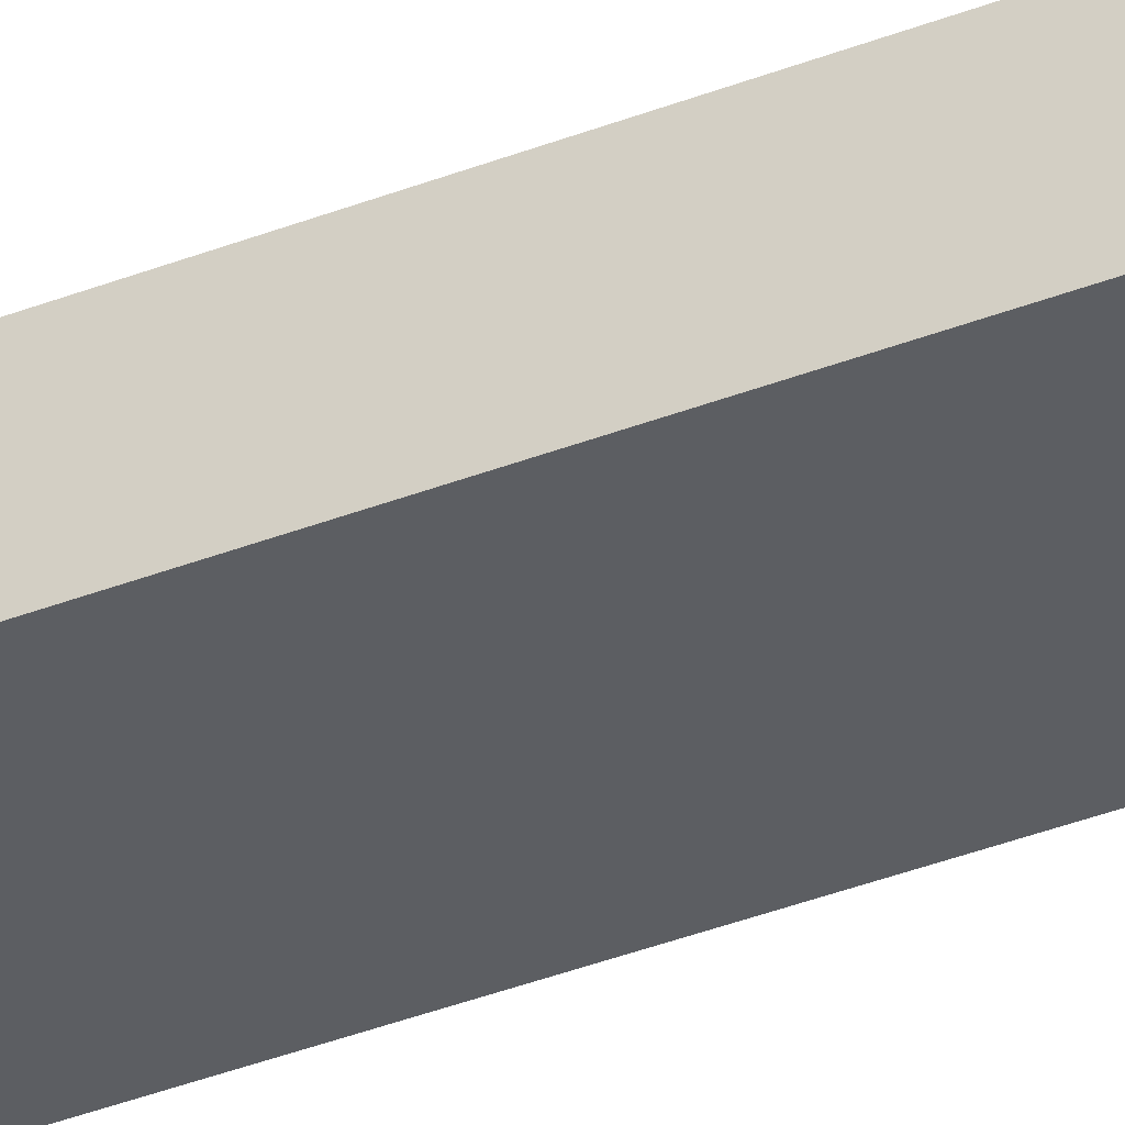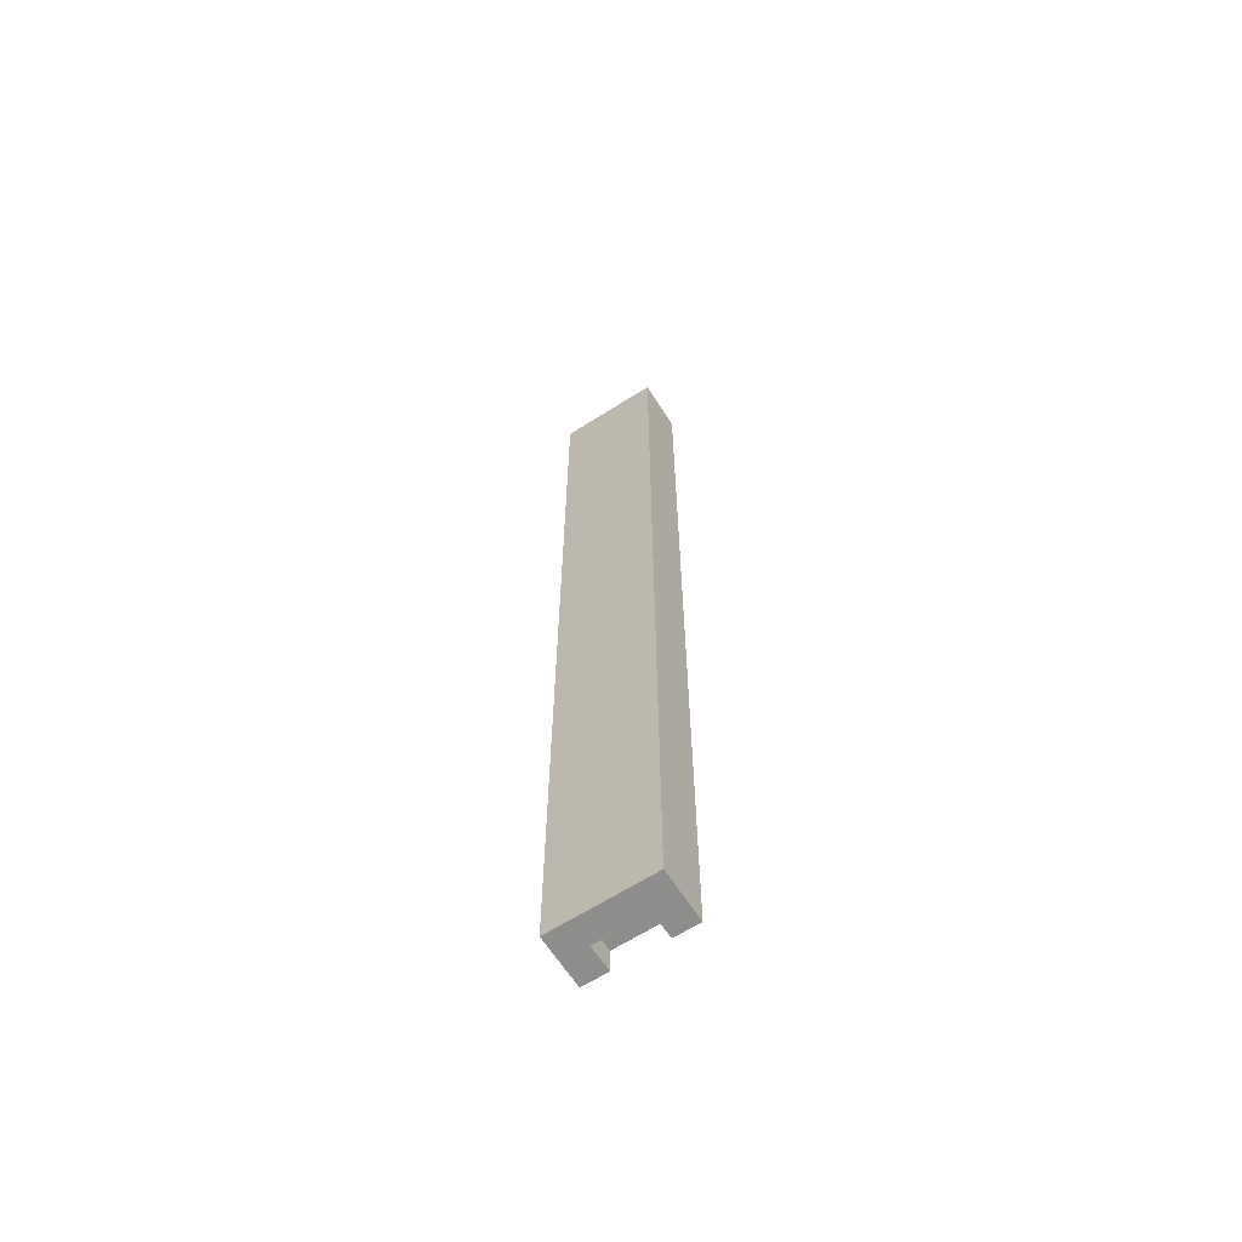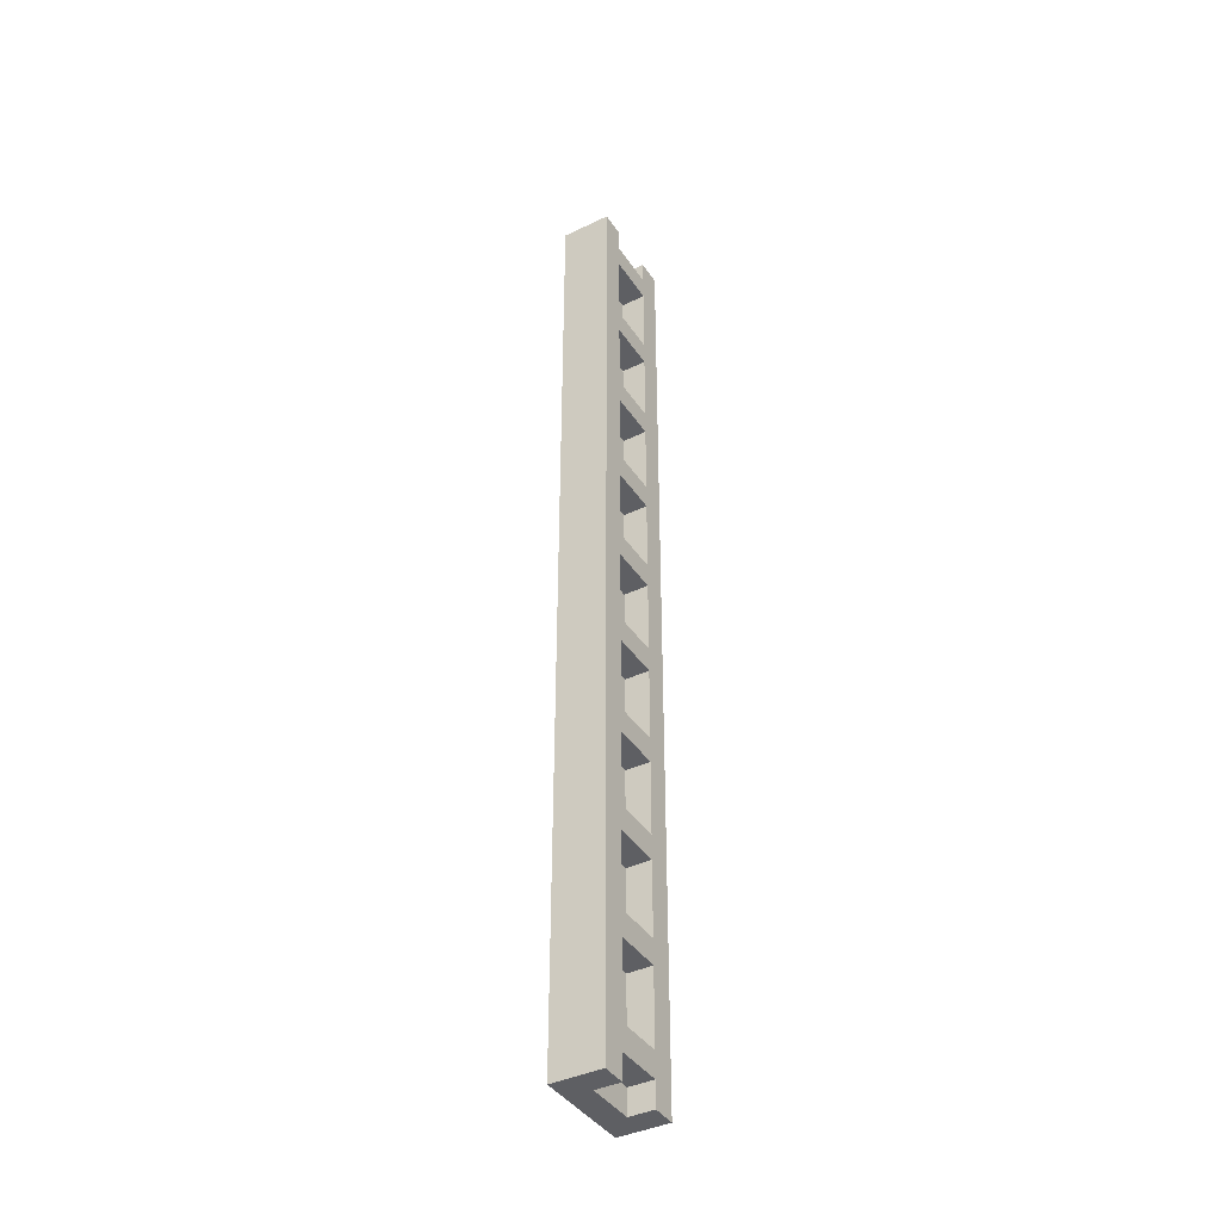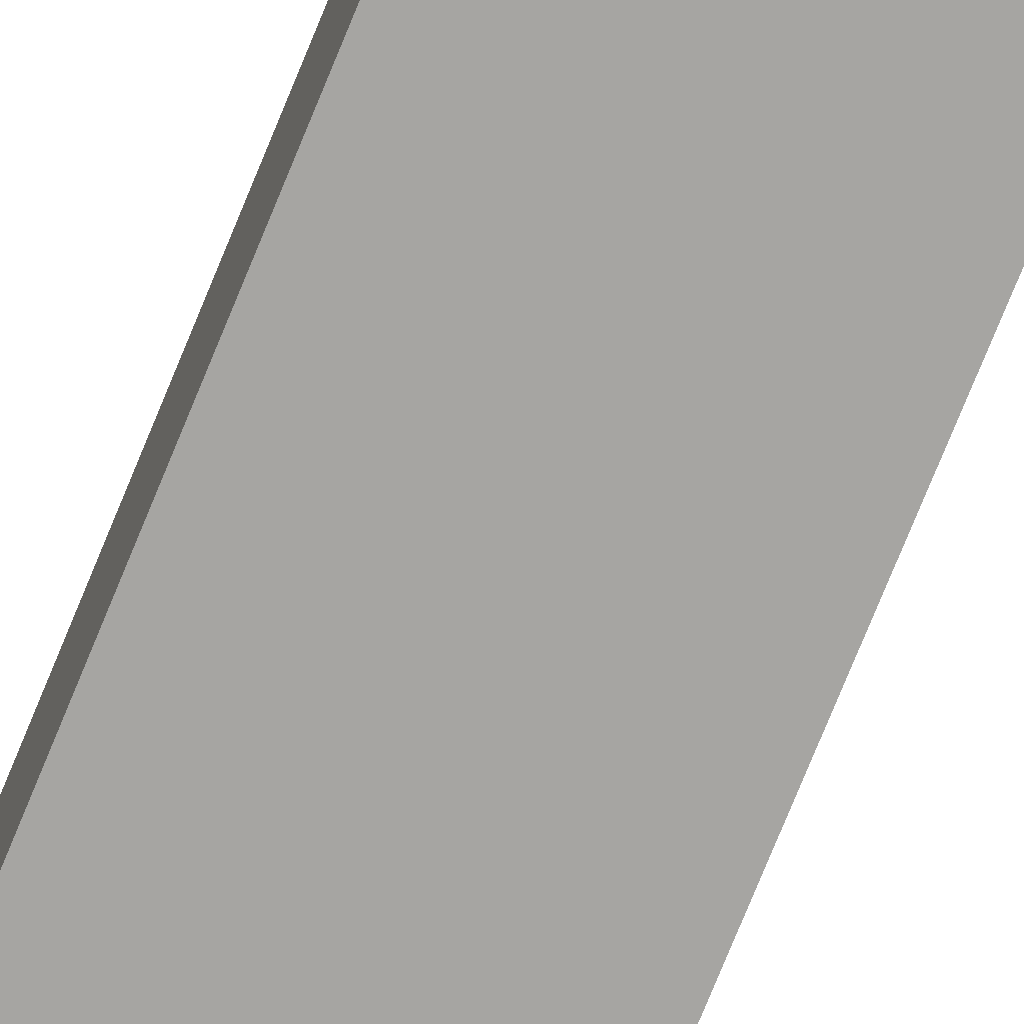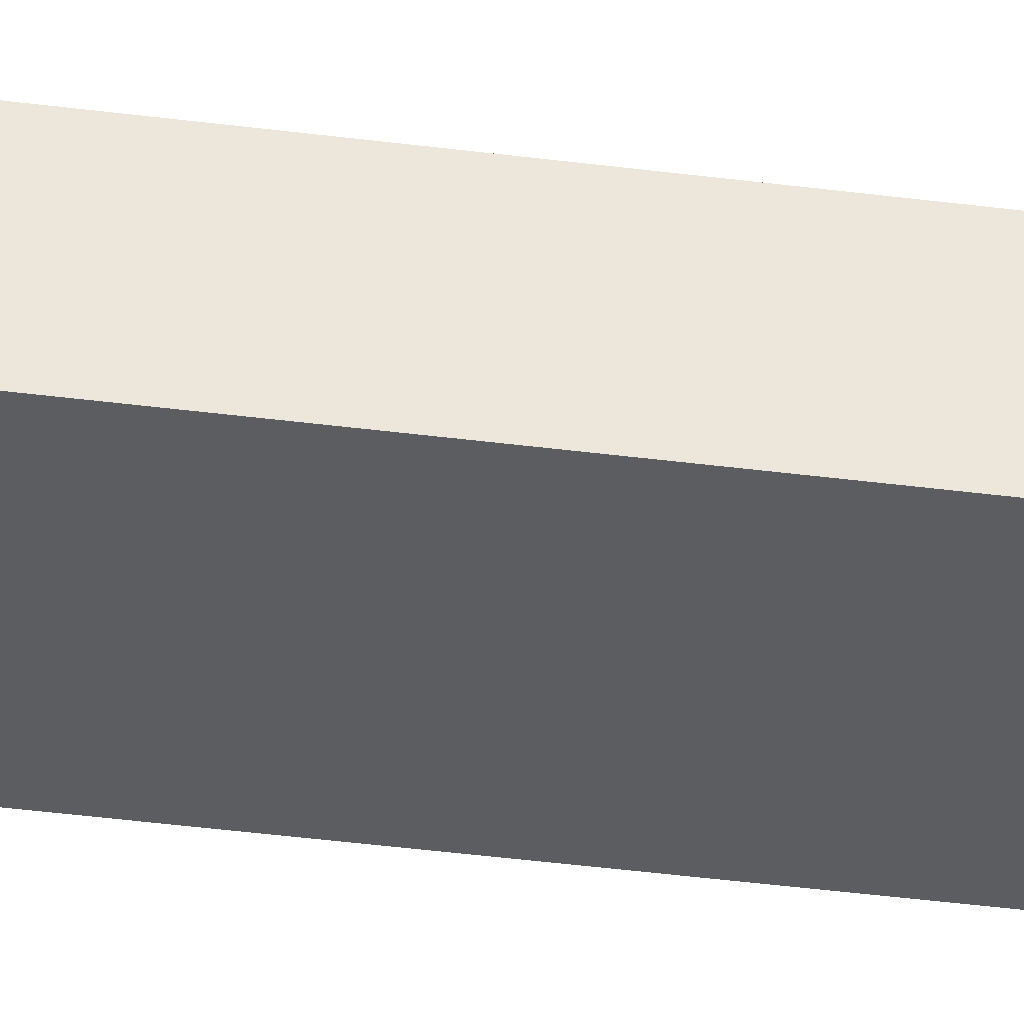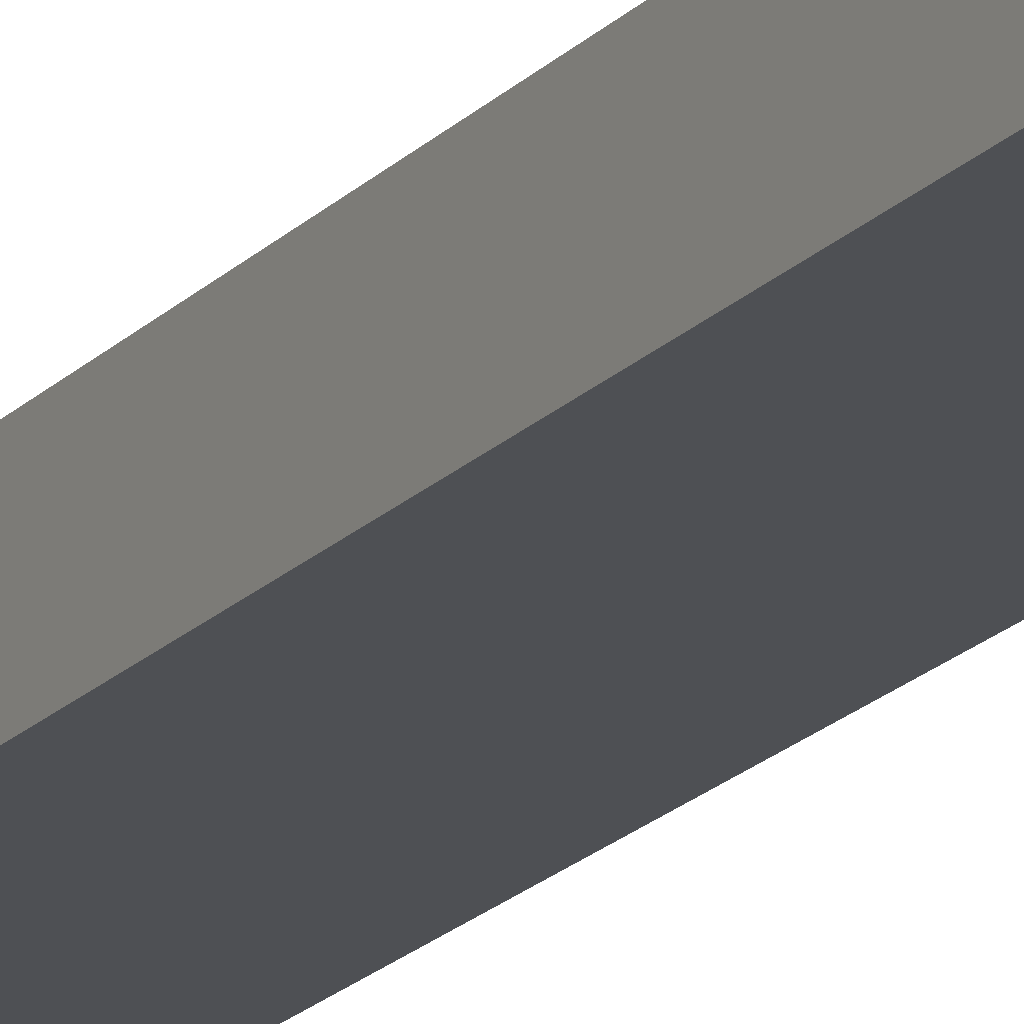
<metadata>
{"format":"obj","ext":"obj","renderer":"f3d","projection":"perspective","resolution":1024,"background":"white","views":[{"elev":-37.6,"azim":116.6,"up":"+Y"},{"elev":-64.5,"azim":32.7,"up":"+Z"},{"elev":-40.5,"azim":120.5,"up":"+Z"},{"elev":-73.6,"azim":158.0,"up":"+Y"},{"elev":-35.7,"azim":79.9,"up":"+Y"},{"elev":-18.8,"azim":-28.5,"up":"+Y"}]}
</metadata>
<code>
o
v -0.5 0 2
v -0.5 0 -1.9
v -0.5 0.1 2
v -0.5 0.1 -1.9
v -0.5 0.2 2
v -0.5 0.2 -1.9
v -0.2 0.1 2
v -0.2 0.1 1.9
v -0.2 0.1 1.8
v -0.2 0.1 1.5
v -0.2 0.1 1.4
v -0.2 0.1 1.1
v -0.2 0.1 1
v -0.2 0.1 0.7
v -0.2 0.1 0.6
v -0.2 0.1 0.3
v -0.2 0.1 0.2
v -0.2 0.1 -0.1
v -0.2 0.1 -0.2
v -0.2 0.1 -0.5
v -0.2 0.1 -0.6
v -0.2 0.1 -0.9
v -0.2 0.1 -1
v -0.2 0.1 -1.3
v -0.2 0.1 -1.4
v -0.2 0.1 -1.7
v -0.2 0.1 -1.8
v -0.2 0.1 -1.9
v -0.2 0.2 2
v -0.2 0.2 1.9
v -0.2 0.2 1.8
v -0.2 0.2 1.5
v -0.2 0.2 1.4
v -0.2 0.2 1.1
v -0.2 0.2 1
v -0.2 0.2 0.7
v -0.2 0.2 0.6
v -0.2 0.2 0.3
v -0.2 0.2 0.2
v -0.2 0.2 -0.1
v -0.2 0.2 -0.2
v -0.2 0.2 -0.5
v -0.2 0.2 -0.6
v -0.2 0.2 -0.9
v -0.2 0.2 -1
v -0.2 0.2 -1.3
v -0.2 0.2 -1.4
v -0.2 0.2 -1.7
v -0.2 0.2 -1.8
v -0.2 0.2 -1.9
v -0.4 0.1 2
v -0.4 0.1 1.9
v -0.4 0.1 1.8
v -0.4 0.1 1.5
v -0.4 0.1 1.4
v -0.4 0.1 1.1
v -0.4 0.1 1
v -0.4 0.1 0.7
v -0.4 0.1 0.6
v -0.4 0.1 0.3
v -0.4 0.1 0.2
v -0.4 0.1 -0.1
v -0.4 0.1 -0.2
v -0.4 0.1 -0.5
v -0.4 0.1 -0.6
v -0.4 0.1 -0.9
v -0.4 0.1 -1
v -0.4 0.1 -1.3
v -0.4 0.1 -1.4
v -0.4 0.1 -1.7
v -0.4 0.1 -1.8
v -0.4 0.1 -1.9
v -0.4 0.2 2
v -0.4 0.2 1.9
v -0.4 0.2 1.8
v -0.4 0.2 1.5
v -0.4 0.2 1.4
v -0.4 0.2 1.1
v -0.4 0.2 1
v -0.4 0.2 0.7
v -0.4 0.2 0.6
v -0.4 0.2 0.3
v -0.4 0.2 0.2
v -0.4 0.2 -0.1
v -0.4 0.2 -0.2
v -0.4 0.2 -0.5
v -0.4 0.2 -0.6
v -0.4 0.2 -0.9
v -0.4 0.2 -1
v -0.4 0.2 -1.3
v -0.4 0.2 -1.4
v -0.4 0.2 -1.7
v -0.4 0.2 -1.8
v -0.4 0.2 -1.9
v -0.1 0 2
v -0.1 0 -1.9
v -0.1 0.1 2
v -0.1 0.1 -1.9
v -0.1 0.2 2
v -0.1 0.2 -1.9
v -0.5 0 2
v -0.5 0.1 2
v -0.5 0.2 2
v -0.4 0.1 2
v -0.4 0.2 2
v -0.2 0.1 2
v -0.2 0.2 2
v -0.1 0 2
v -0.1 0.1 2
v -0.1 0.2 2
v -0.4 0.1 1.9
v -0.4 0.2 1.9
v -0.2 0.1 1.9
v -0.2 0.2 1.9
v -0.4 0.1 1.5
v -0.4 0.2 1.5
v -0.2 0.1 1.5
v -0.2 0.2 1.5
v -0.4 0.1 1.1
v -0.4 0.2 1.1
v -0.2 0.1 1.1
v -0.2 0.2 1.1
v -0.4 0.1 0.7
v -0.4 0.2 0.7
v -0.2 0.1 0.7
v -0.2 0.2 0.7
v -0.4 0.1 0.3
v -0.4 0.2 0.3
v -0.2 0.1 0.3
v -0.2 0.2 0.3
v -0.4 0.1 -0.1
v -0.4 0.2 -0.1
v -0.2 0.1 -0.1
v -0.2 0.2 -0.1
v -0.4 0.1 -0.5
v -0.4 0.2 -0.5
v -0.2 0.1 -0.5
v -0.2 0.2 -0.5
v -0.4 0.1 -0.9
v -0.4 0.2 -0.9
v -0.2 0.1 -0.9
v -0.2 0.2 -0.9
v -0.4 0.1 -1.3
v -0.4 0.2 -1.3
v -0.2 0.1 -1.3
v -0.2 0.2 -1.3
v -0.4 0.1 -1.7
v -0.4 0.2 -1.7
v -0.2 0.1 -1.7
v -0.2 0.2 -1.7
v -0.4 0.1 1.8
v -0.4 0.2 1.8
v -0.2 0.1 1.8
v -0.2 0.2 1.8
v -0.4 0.1 1.4
v -0.4 0.2 1.4
v -0.2 0.1 1.4
v -0.2 0.2 1.4
v -0.4 0.1 1
v -0.4 0.2 1
v -0.2 0.1 1
v -0.2 0.2 1
v -0.4 0.1 0.6
v -0.4 0.2 0.6
v -0.2 0.1 0.6
v -0.2 0.2 0.6
v -0.4 0.1 0.2
v -0.4 0.2 0.2
v -0.2 0.1 0.2
v -0.2 0.2 0.2
v -0.4 0.1 -0.2
v -0.4 0.2 -0.2
v -0.2 0.1 -0.2
v -0.2 0.2 -0.2
v -0.4 0.1 -0.6
v -0.4 0.2 -0.6
v -0.2 0.1 -0.6
v -0.2 0.2 -0.6
v -0.4 0.1 -1
v -0.4 0.2 -1
v -0.2 0.1 -1
v -0.2 0.2 -1
v -0.4 0.1 -1.4
v -0.4 0.2 -1.4
v -0.2 0.1 -1.4
v -0.2 0.2 -1.4
v -0.4 0.1 -1.8
v -0.4 0.2 -1.8
v -0.2 0.1 -1.8
v -0.2 0.2 -1.8
v -0.5 0 -1.9
v -0.5 0.1 -1.9
v -0.5 0.2 -1.9
v -0.4 0.1 -1.9
v -0.4 0.2 -1.9
v -0.2 0.1 -1.9
v -0.2 0.2 -1.9
v -0.1 0 -1.9
v -0.1 0.1 -1.9
v -0.1 0.2 -1.9
v -0.5 0 2
v -0.1 0 2
v -0.5 0 -1.9
v -0.1 0 -1.9
v -0.4 0.1 2
v -0.2 0.1 2
v -0.4 0.1 1.9
v -0.2 0.1 1.9
v -0.4 0.1 1.8
v -0.2 0.1 1.8
v -0.4 0.1 1.5
v -0.2 0.1 1.5
v -0.4 0.1 1.4
v -0.2 0.1 1.4
v -0.4 0.1 1.1
v -0.2 0.1 1.1
v -0.4 0.1 1
v -0.2 0.1 1
v -0.4 0.1 0.7
v -0.2 0.1 0.7
v -0.4 0.1 0.6
v -0.2 0.1 0.6
v -0.4 0.1 0.3
v -0.2 0.1 0.3
v -0.4 0.1 0.2
v -0.2 0.1 0.2
v -0.4 0.1 -0.1
v -0.2 0.1 -0.1
v -0.4 0.1 -0.2
v -0.2 0.1 -0.2
v -0.4 0.1 -0.5
v -0.2 0.1 -0.5
v -0.4 0.1 -0.6
v -0.2 0.1 -0.6
v -0.4 0.1 -0.9
v -0.2 0.1 -0.9
v -0.4 0.1 -1
v -0.2 0.1 -1
v -0.4 0.1 -1.3
v -0.2 0.1 -1.3
v -0.4 0.1 -1.4
v -0.2 0.1 -1.4
v -0.4 0.1 -1.7
v -0.2 0.1 -1.7
v -0.4 0.1 -1.8
v -0.2 0.1 -1.8
v -0.4 0.1 -1.9
v -0.2 0.1 -1.9
v -0.5 0.2 2
v -0.4 0.2 2
v -0.2 0.2 2
v -0.1 0.2 2
v -0.4 0.2 1.9
v -0.2 0.2 1.9
v -0.4 0.2 1.8
v -0.2 0.2 1.8
v -0.4 0.2 1.5
v -0.2 0.2 1.5
v -0.4 0.2 1.4
v -0.2 0.2 1.4
v -0.4 0.2 1.1
v -0.2 0.2 1.1
v -0.4 0.2 1
v -0.2 0.2 1
v -0.4 0.2 0.7
v -0.2 0.2 0.7
v -0.4 0.2 0.6
v -0.2 0.2 0.6
v -0.4 0.2 0.3
v -0.2 0.2 0.3
v -0.4 0.2 0.2
v -0.2 0.2 0.2
v -0.4 0.2 -0.1
v -0.2 0.2 -0.1
v -0.4 0.2 -0.2
v -0.2 0.2 -0.2
v -0.4 0.2 -0.5
v -0.2 0.2 -0.5
v -0.4 0.2 -0.6
v -0.2 0.2 -0.6
v -0.4 0.2 -0.9
v -0.2 0.2 -0.9
v -0.4 0.2 -1
v -0.2 0.2 -1
v -0.4 0.2 -1.3
v -0.2 0.2 -1.3
v -0.4 0.2 -1.4
v -0.2 0.2 -1.4
v -0.4 0.2 -1.7
v -0.2 0.2 -1.7
v -0.4 0.2 -1.8
v -0.2 0.2 -1.8
v -0.5 0.2 -1.9
v -0.4 0.2 -1.9
v -0.2 0.2 -1.9
v -0.1 0.2 -1.9
f 3 2 1
f 4 2 3
f 5 4 3
f 6 4 5
f 29 8 7
f 30 8 29
f 31 10 9
f 32 10 31
f 33 12 11
f 34 12 33
f 35 14 13
f 36 14 35
f 37 16 15
f 38 16 37
f 39 18 17
f 40 18 39
f 41 20 19
f 42 20 41
f 43 22 21
f 44 22 43
f 45 24 23
f 46 24 45
f 47 26 25
f 48 26 47
f 49 28 27
f 50 28 49
f 51 52 73
f 73 52 74
f 53 54 75
f 75 54 76
f 55 56 77
f 77 56 78
f 57 58 79
f 79 58 80
f 59 60 81
f 81 60 82
f 61 62 83
f 83 62 84
f 63 64 85
f 85 64 86
f 65 66 87
f 87 66 88
f 67 68 89
f 89 68 90
f 69 70 91
f 91 70 92
f 71 72 93
f 93 72 94
f 95 96 97
f 97 96 98
f 97 98 99
f 99 98 100
f 104 102 101
f 104 103 102
f 105 103 104
f 106 104 101
f 108 106 101
f 109 107 106
f 109 106 108
f 110 107 109
f 113 112 111
f 114 112 113
f 117 116 115
f 118 116 117
f 121 120 119
f 122 120 121
f 125 124 123
f 126 124 125
f 129 128 127
f 130 128 129
f 133 132 131
f 134 132 133
f 137 136 135
f 138 136 137
f 141 140 139
f 142 140 141
f 145 144 143
f 146 144 145
f 149 148 147
f 150 148 149
f 151 152 153
f 153 152 154
f 155 156 157
f 157 156 158
f 159 160 161
f 161 160 162
f 163 164 165
f 165 164 166
f 167 168 169
f 169 168 170
f 171 172 173
f 173 172 174
f 175 176 177
f 177 176 178
f 179 180 181
f 181 180 182
f 183 184 185
f 185 184 186
f 187 188 189
f 189 188 190
f 191 192 194
f 192 193 194
f 194 193 195
f 191 194 196
f 191 196 198
f 196 197 199
f 198 196 199
f 199 197 200
f 203 202 201
f 204 202 203
f 205 206 207
f 207 206 208
f 209 210 211
f 211 210 212
f 213 214 215
f 215 214 216
f 217 218 219
f 219 218 220
f 221 222 223
f 223 222 224
f 225 226 227
f 227 226 228
f 229 230 231
f 231 230 232
f 233 234 235
f 235 234 236
f 237 238 239
f 239 238 240
f 241 242 243
f 243 242 244
f 245 246 247
f 247 246 248
f 249 250 253
f 251 252 254
f 249 253 255
f 253 254 255
f 254 252 256
f 255 254 256
f 249 255 257
f 256 252 258
f 249 257 259
f 257 258 259
f 258 252 260
f 259 258 260
f 249 259 261
f 260 252 262
f 249 261 263
f 261 262 263
f 262 252 264
f 263 262 264
f 249 263 265
f 264 252 266
f 249 265 267
f 265 266 267
f 266 252 268
f 267 266 268
f 249 267 269
f 268 252 270
f 249 269 271
f 269 270 271
f 270 252 272
f 271 270 272
f 249 271 273
f 272 252 274
f 249 273 275
f 273 274 275
f 274 252 276
f 275 274 276
f 249 275 277
f 276 252 278
f 249 277 279
f 277 278 279
f 278 252 280
f 279 278 280
f 249 279 281
f 280 252 282
f 249 281 283
f 281 282 283
f 282 252 284
f 283 282 284
f 249 283 285
f 284 252 286
f 249 285 287
f 285 286 287
f 286 252 288
f 287 286 288
f 249 287 289
f 288 252 290
f 249 289 291
f 289 290 291
f 290 252 292
f 291 290 292
f 249 291 293
f 293 291 294
f 292 252 295
f 295 252 296

</code>
